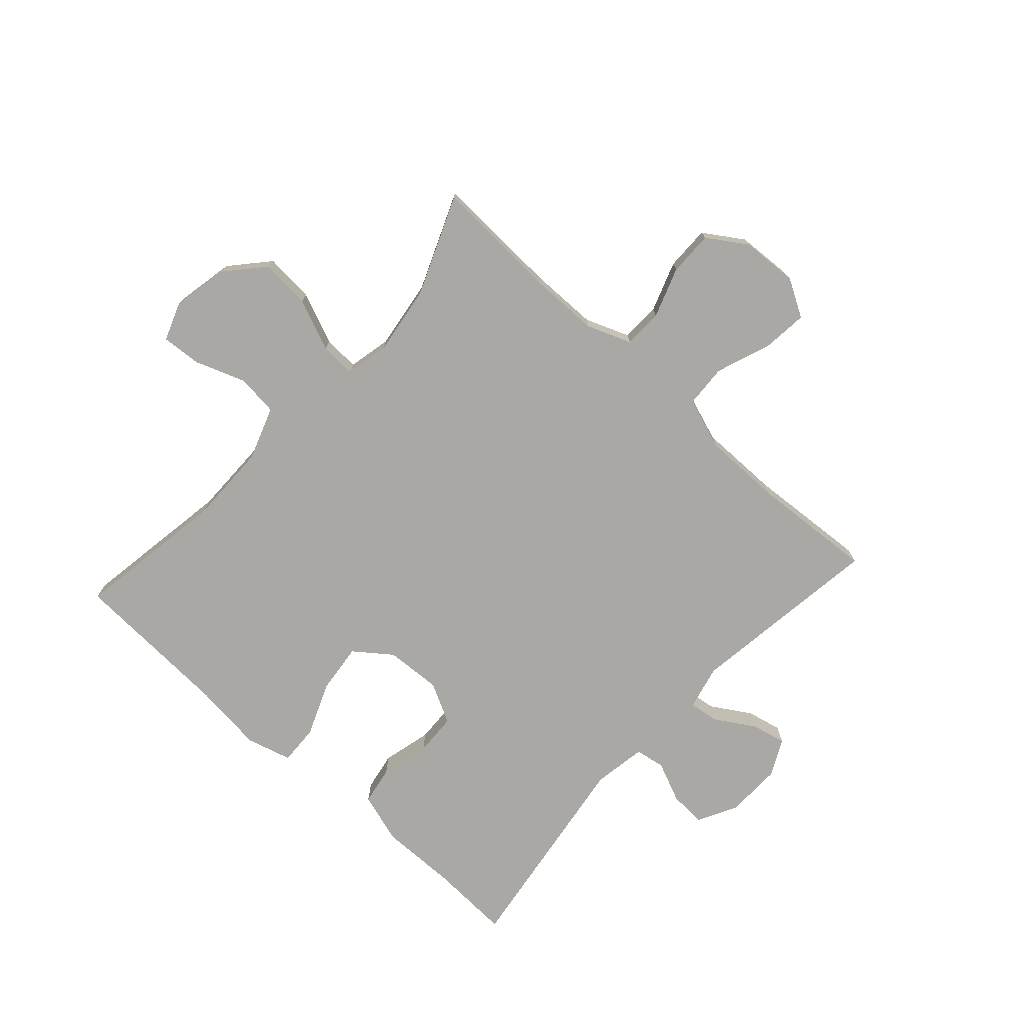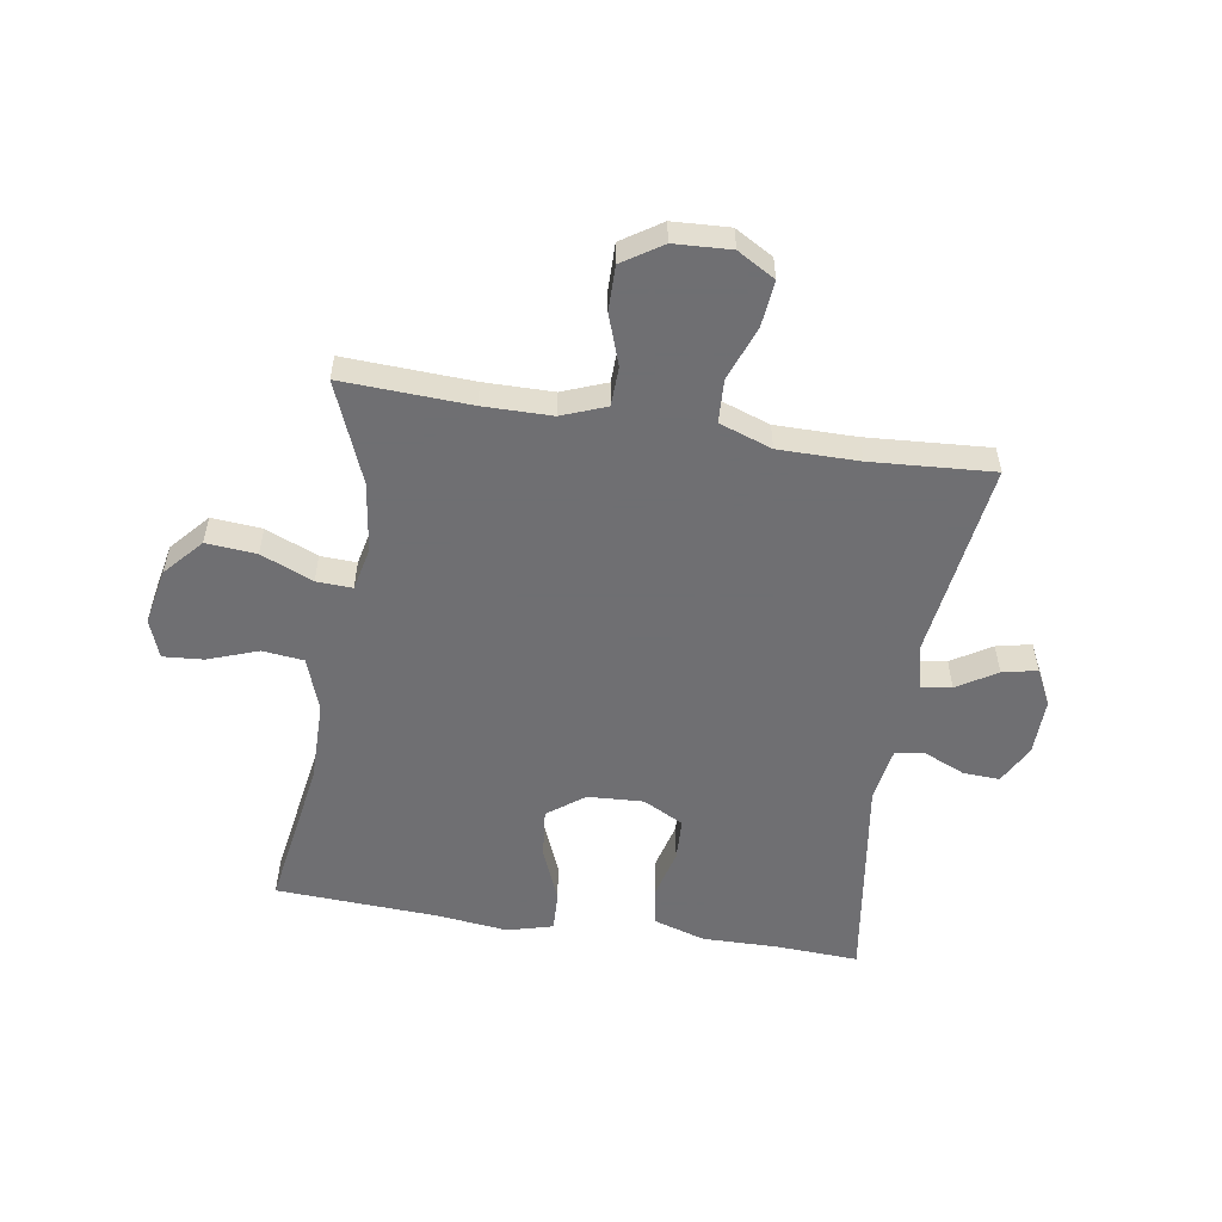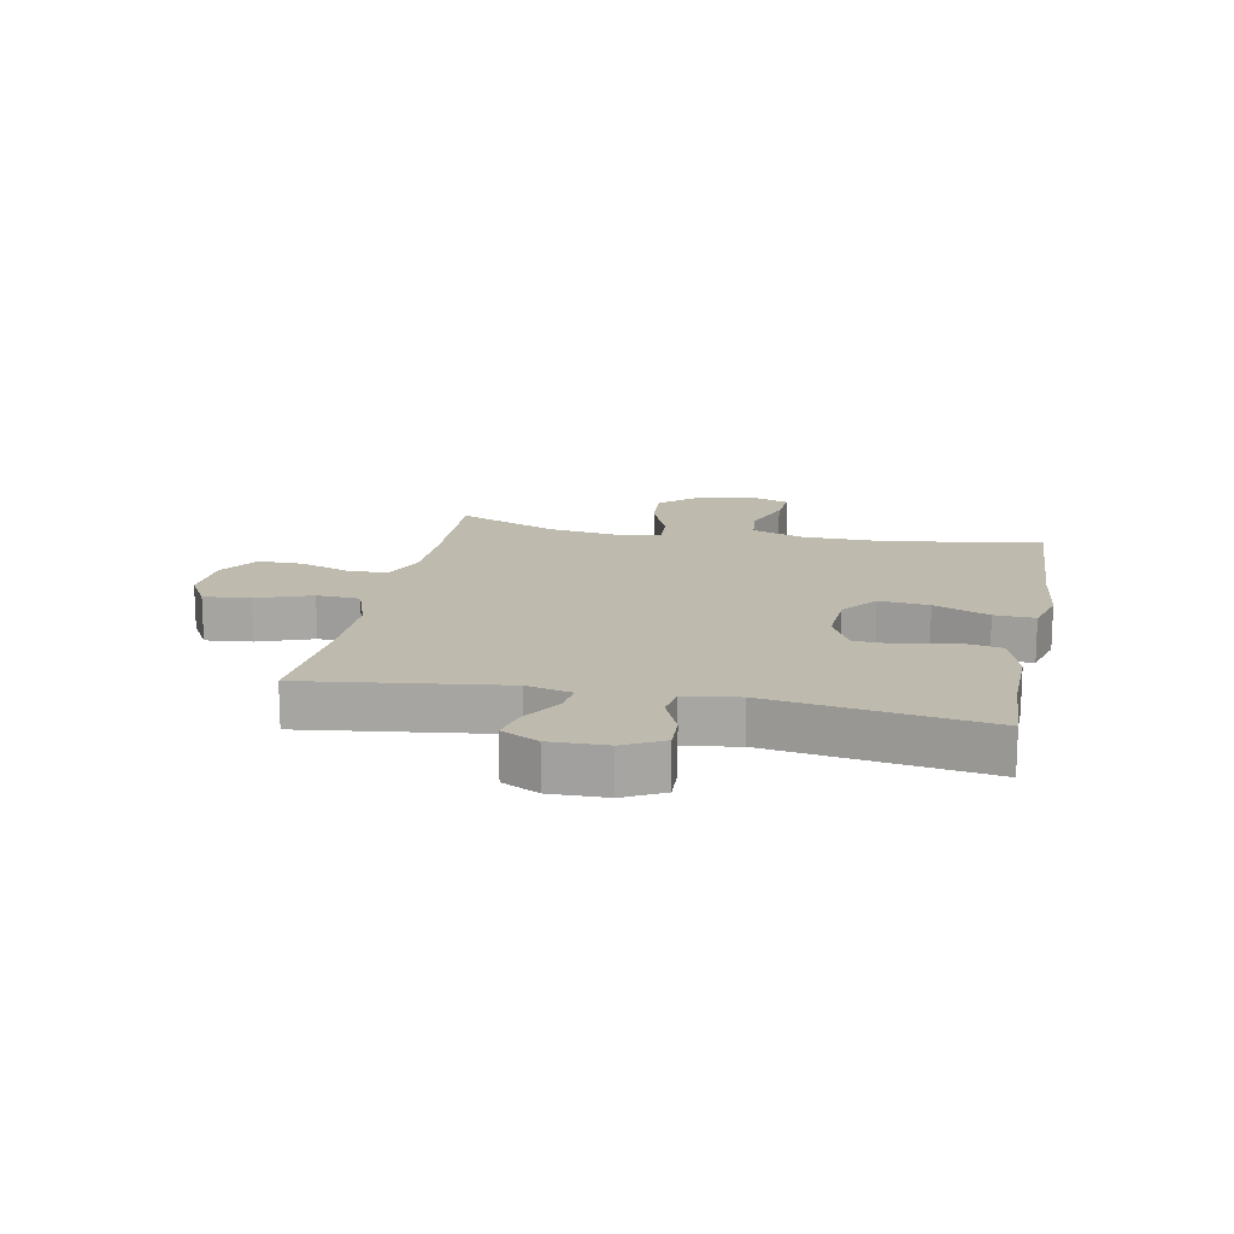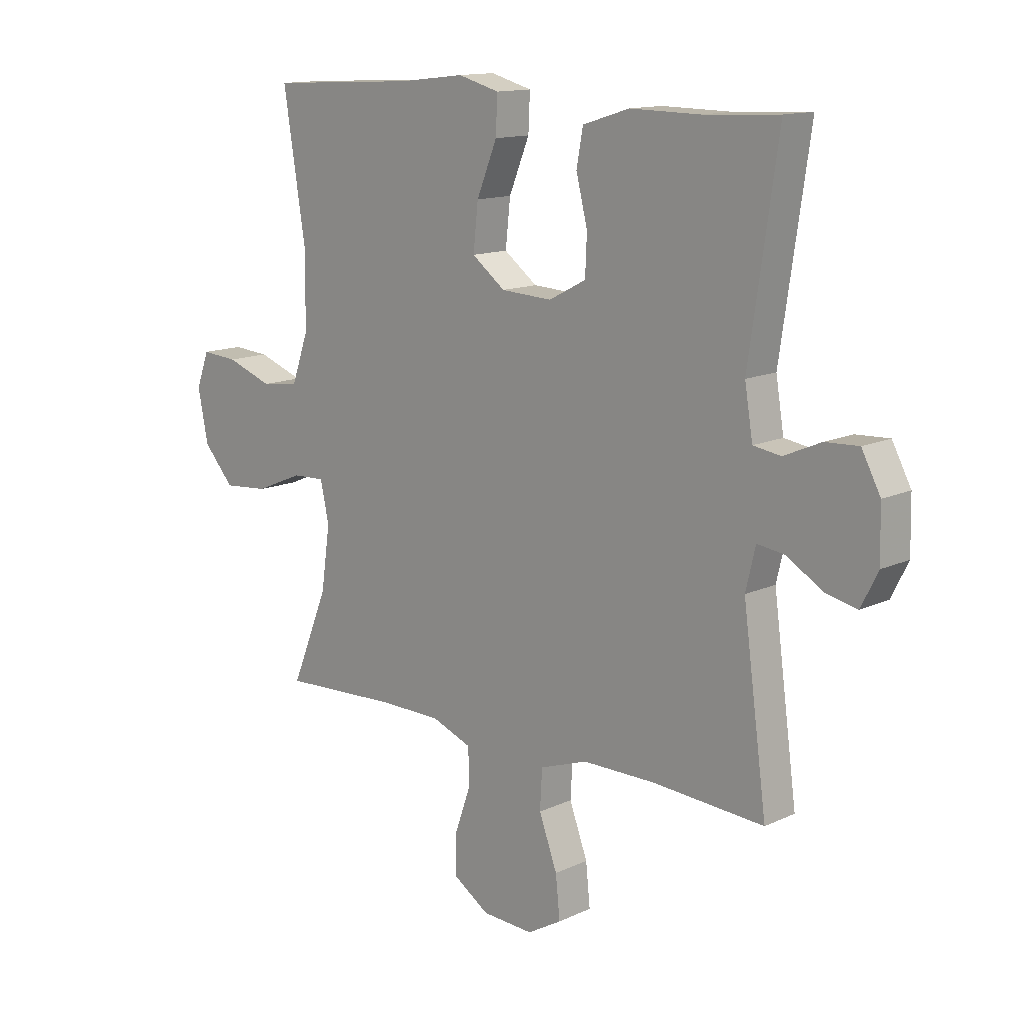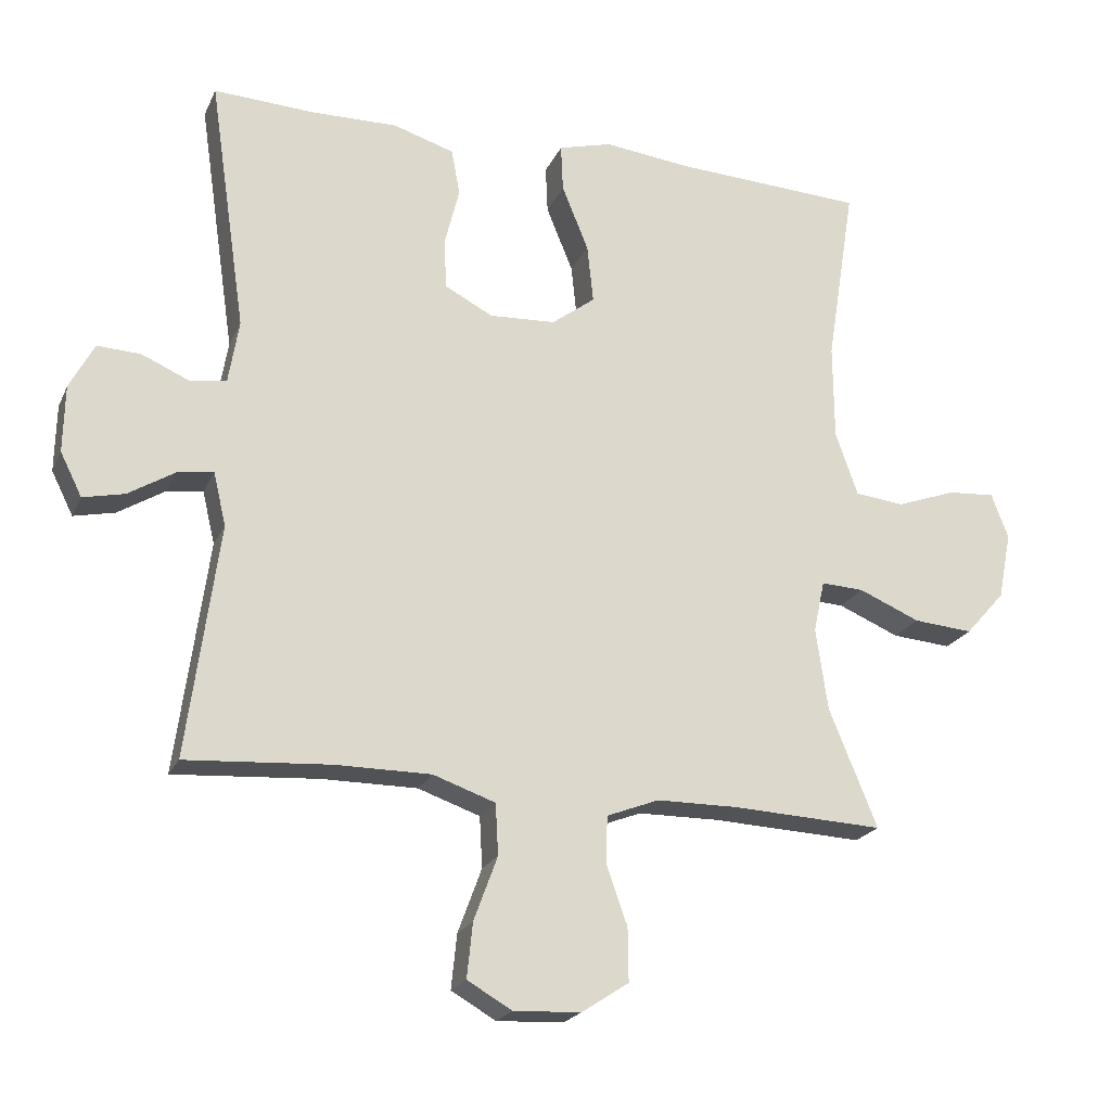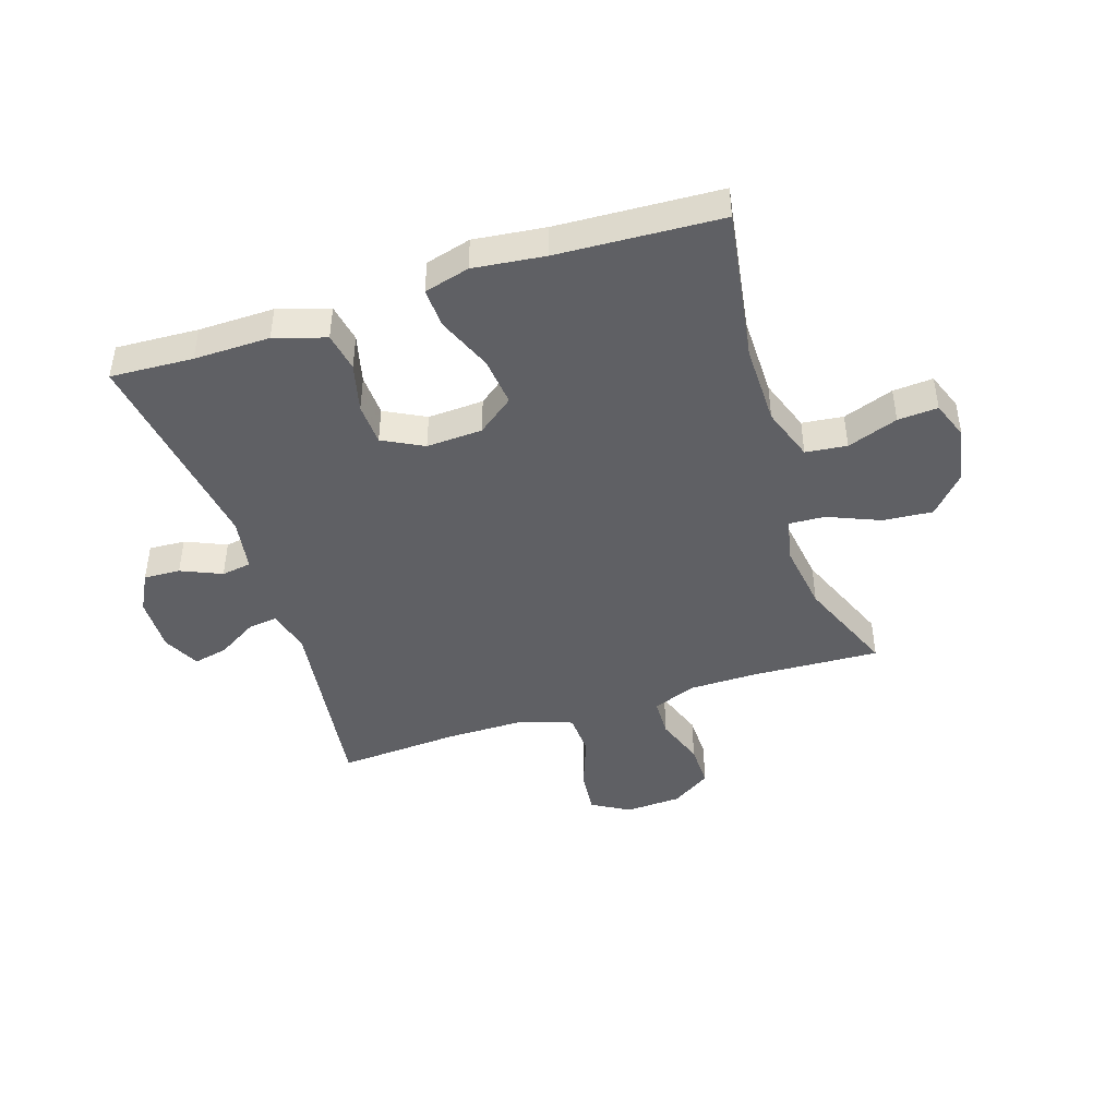
<metadata>
{"format":"obj","ext":"obj","renderer":"f3d","projection":"perspective","resolution":1024,"background":"white","views":[{"elev":-74.9,"azim":137.8,"up":"+Y"},{"elev":-54.7,"azim":170.9,"up":"+Y"},{"elev":15.7,"azim":-78.6,"up":"+Y"},{"elev":13.4,"azim":-136.3,"up":"+Z"},{"elev":-21.3,"azim":-19.3,"up":"+Z"},{"elev":-44.3,"azim":17.9,"up":"+Y"}]}
</metadata>
<code>
v -0.5 0.07 0.5
v -0.36 0.07 0.493
v -0.231 0.07 0.495
v -0.144 0.07 0.468
v -0.132 0.07 0.402
v -0.153 0.07 0.318
v -0.15 0.07 0.246
v -0.081 0.07 0.21
v 0.014 0.07 0.215
v 0.076 0.07 0.262
v 0.067 0.07 0.346
v 0.029 0.07 0.439
v 0.026 0.07 0.507
v 0.103 0.07 0.528
v 0.224 0.07 0.514
v 0.5 0.07 0.5
v 0.459 0.07 0.24
v 0.46 0.07 0.102
v 0.492 0.07 0.011
v 0.562 0.07 0.003
v 0.648 0.07 0.034
v 0.716 0.07 0.039
v 0.74 0.07 -0.026
v 0.721 0.07 -0.122
v 0.664 0.07 -0.186
v 0.579 0.07 -0.179
v 0.491 0.07 -0.142
v 0.43 0.07 -0.139
v 0.414 0.07 -0.213
v 0.431 0.07 -0.331
v 0.5 0.07 -0.5
v 0.283 0.07 -0.49
v 0.167 0.07 -0.491
v 0.092 0.07 -0.52
v 0.09 0.07 -0.587
v 0.12 0.07 -0.672
v 0.121 0.07 -0.748
v 0.054 0.07 -0.792
v -0.042 0.07 -0.797
v -0.106 0.07 -0.76
v -0.098 0.07 -0.682
v -0.064 0.07 -0.59
v -0.068 0.07 -0.517
v -0.157 0.07 -0.486
v -0.293 0.07 -0.486
v -0.5 0.07 -0.5
v -0.455 0.07 -0.167
v -0.473 0.07 -0.091
v -0.524 0.07 -0.098
v -0.591 0.07 -0.139
v -0.65 0.07 -0.152
v -0.681 0.07 -0.09
v -0.679 0.07 0.006
v -0.644 0.07 0.072
v -0.582 0.07 0.069
v -0.513 0.07 0.039
v -0.462 0.07 0.047
v -0.447 0.07 0.138
v -0.5 0 0.5
v -0.36 0 0.493
v -0.231 0 0.495
v -0.144 0 0.468
v -0.132 0 0.402
v -0.153 0 0.318
v -0.15 0 0.246
v -0.081 0 0.21
v 0.014 0 0.215
v 0.076 0 0.262
v 0.067 0 0.346
v 0.029 0 0.439
v 0.026 0 0.507
v 0.103 0 0.528
v 0.224 0 0.514
v 0.5 0 0.5
v 0.459 0 0.24
v 0.46 0 0.102
v 0.492 0 0.011
v 0.562 0 0.003
v 0.648 0 0.034
v 0.716 0 0.039
v 0.74 0 -0.026
v 0.721 0 -0.122
v 0.664 0 -0.186
v 0.579 0 -0.179
v 0.491 0 -0.142
v 0.43 0 -0.139
v 0.414 0 -0.213
v 0.431 0 -0.331
v 0.5 0 -0.5
v 0.283 0 -0.49
v 0.167 0 -0.491
v 0.092 0 -0.52
v 0.09 0 -0.587
v 0.12 0 -0.672
v 0.121 0 -0.748
v 0.054 0 -0.792
v -0.042 0 -0.797
v -0.106 0 -0.76
v -0.098 0 -0.682
v -0.064 0 -0.59
v -0.068 0 -0.517
v -0.157 0 -0.486
v -0.293 0 -0.486
v -0.5 0 -0.5
v -0.455 0 -0.167
v -0.473 0 -0.091
v -0.524 0 -0.098
v -0.591 0 -0.139
v -0.65 0 -0.152
v -0.681 0 -0.09
v -0.679 0 0.006
v -0.644 0 0.072
v -0.582 0 0.069
v -0.513 0 0.039
v -0.462 0 0.047
v -0.447 0 0.138
f 53 54 55 56
f 53 56 57
f 52 53 57
f 49 50 51 52
f 48 49 52 57
f 47 48 57 58
f 45 46 47
f 44 45 47 58
f 39 40 41 42
f 39 42 43
f 38 39 43
f 35 36 37 38
f 34 35 38 43
f 33 34 43 44
f 30 31 32
f 29 30 32 33
f 28 29 33 44
f 24 25 26 27
f 24 27 28
f 23 24 28
f 20 21 22 23
f 19 20 23 28
f 18 19 28 44
f 15 16 17
f 11 12 13 14
f 10 11 14 15
f 3 4 5 6
f 2 3 6 7
f 1 2 7
f 58 1 7
f 44 58 7 8
f 18 44 8 9
f 10 15 17 18
f 9 10 18
f 114 113 112 111
f 115 114 111
f 115 111 110
f 110 109 108 107
f 115 110 107 106
f 116 115 106 105
f 105 104 103
f 116 105 103 102
f 100 99 98 97
f 101 100 97
f 101 97 96
f 96 95 94 93
f 101 96 93 92
f 102 101 92 91
f 90 89 88
f 91 90 88 87
f 102 91 87 86
f 85 84 83 82
f 86 85 82
f 86 82 81
f 81 80 79 78
f 86 81 78 77
f 102 86 77 76
f 75 74 73
f 72 71 70 69
f 73 72 69 68
f 64 63 62 61
f 65 64 61 60
f 65 60 59
f 65 59 116
f 66 65 116 102
f 67 66 102 76
f 76 75 73 68
f 76 68 67
f 1 59 60 2
f 2 60 61 3
f 3 61 62 4
f 4 62 63 5
f 5 63 64 6
f 6 64 65 7
f 7 65 66 8
f 8 66 67 9
f 9 67 68 10
f 10 68 69 11
f 11 69 70 12
f 12 70 71 13
f 13 71 72 14
f 14 72 73 15
f 15 73 74 16
f 16 74 75 17
f 17 75 76 18
f 18 76 77 19
f 19 77 78 20
f 20 78 79 21
f 21 79 80 22
f 22 80 81 23
f 23 81 82 24
f 24 82 83 25
f 25 83 84 26
f 26 84 85 27
f 27 85 86 28
f 28 86 87 29
f 29 87 88 30
f 30 88 89 31
f 31 89 90 32
f 32 90 91 33
f 33 91 92 34
f 34 92 93 35
f 35 93 94 36
f 36 94 95 37
f 37 95 96 38
f 38 96 97 39
f 39 97 98 40
f 40 98 99 41
f 41 99 100 42
f 42 100 101 43
f 43 101 102 44
f 44 102 103 45
f 45 103 104 46
f 46 104 105 47
f 47 105 106 48
f 48 106 107 49
f 49 107 108 50
f 50 108 109 51
f 51 109 110 52
f 52 110 111 53
f 53 111 112 54
f 54 112 113 55
f 55 113 114 56
f 56 114 115 57
f 57 115 116 58
f 58 116 59 1

</code>
